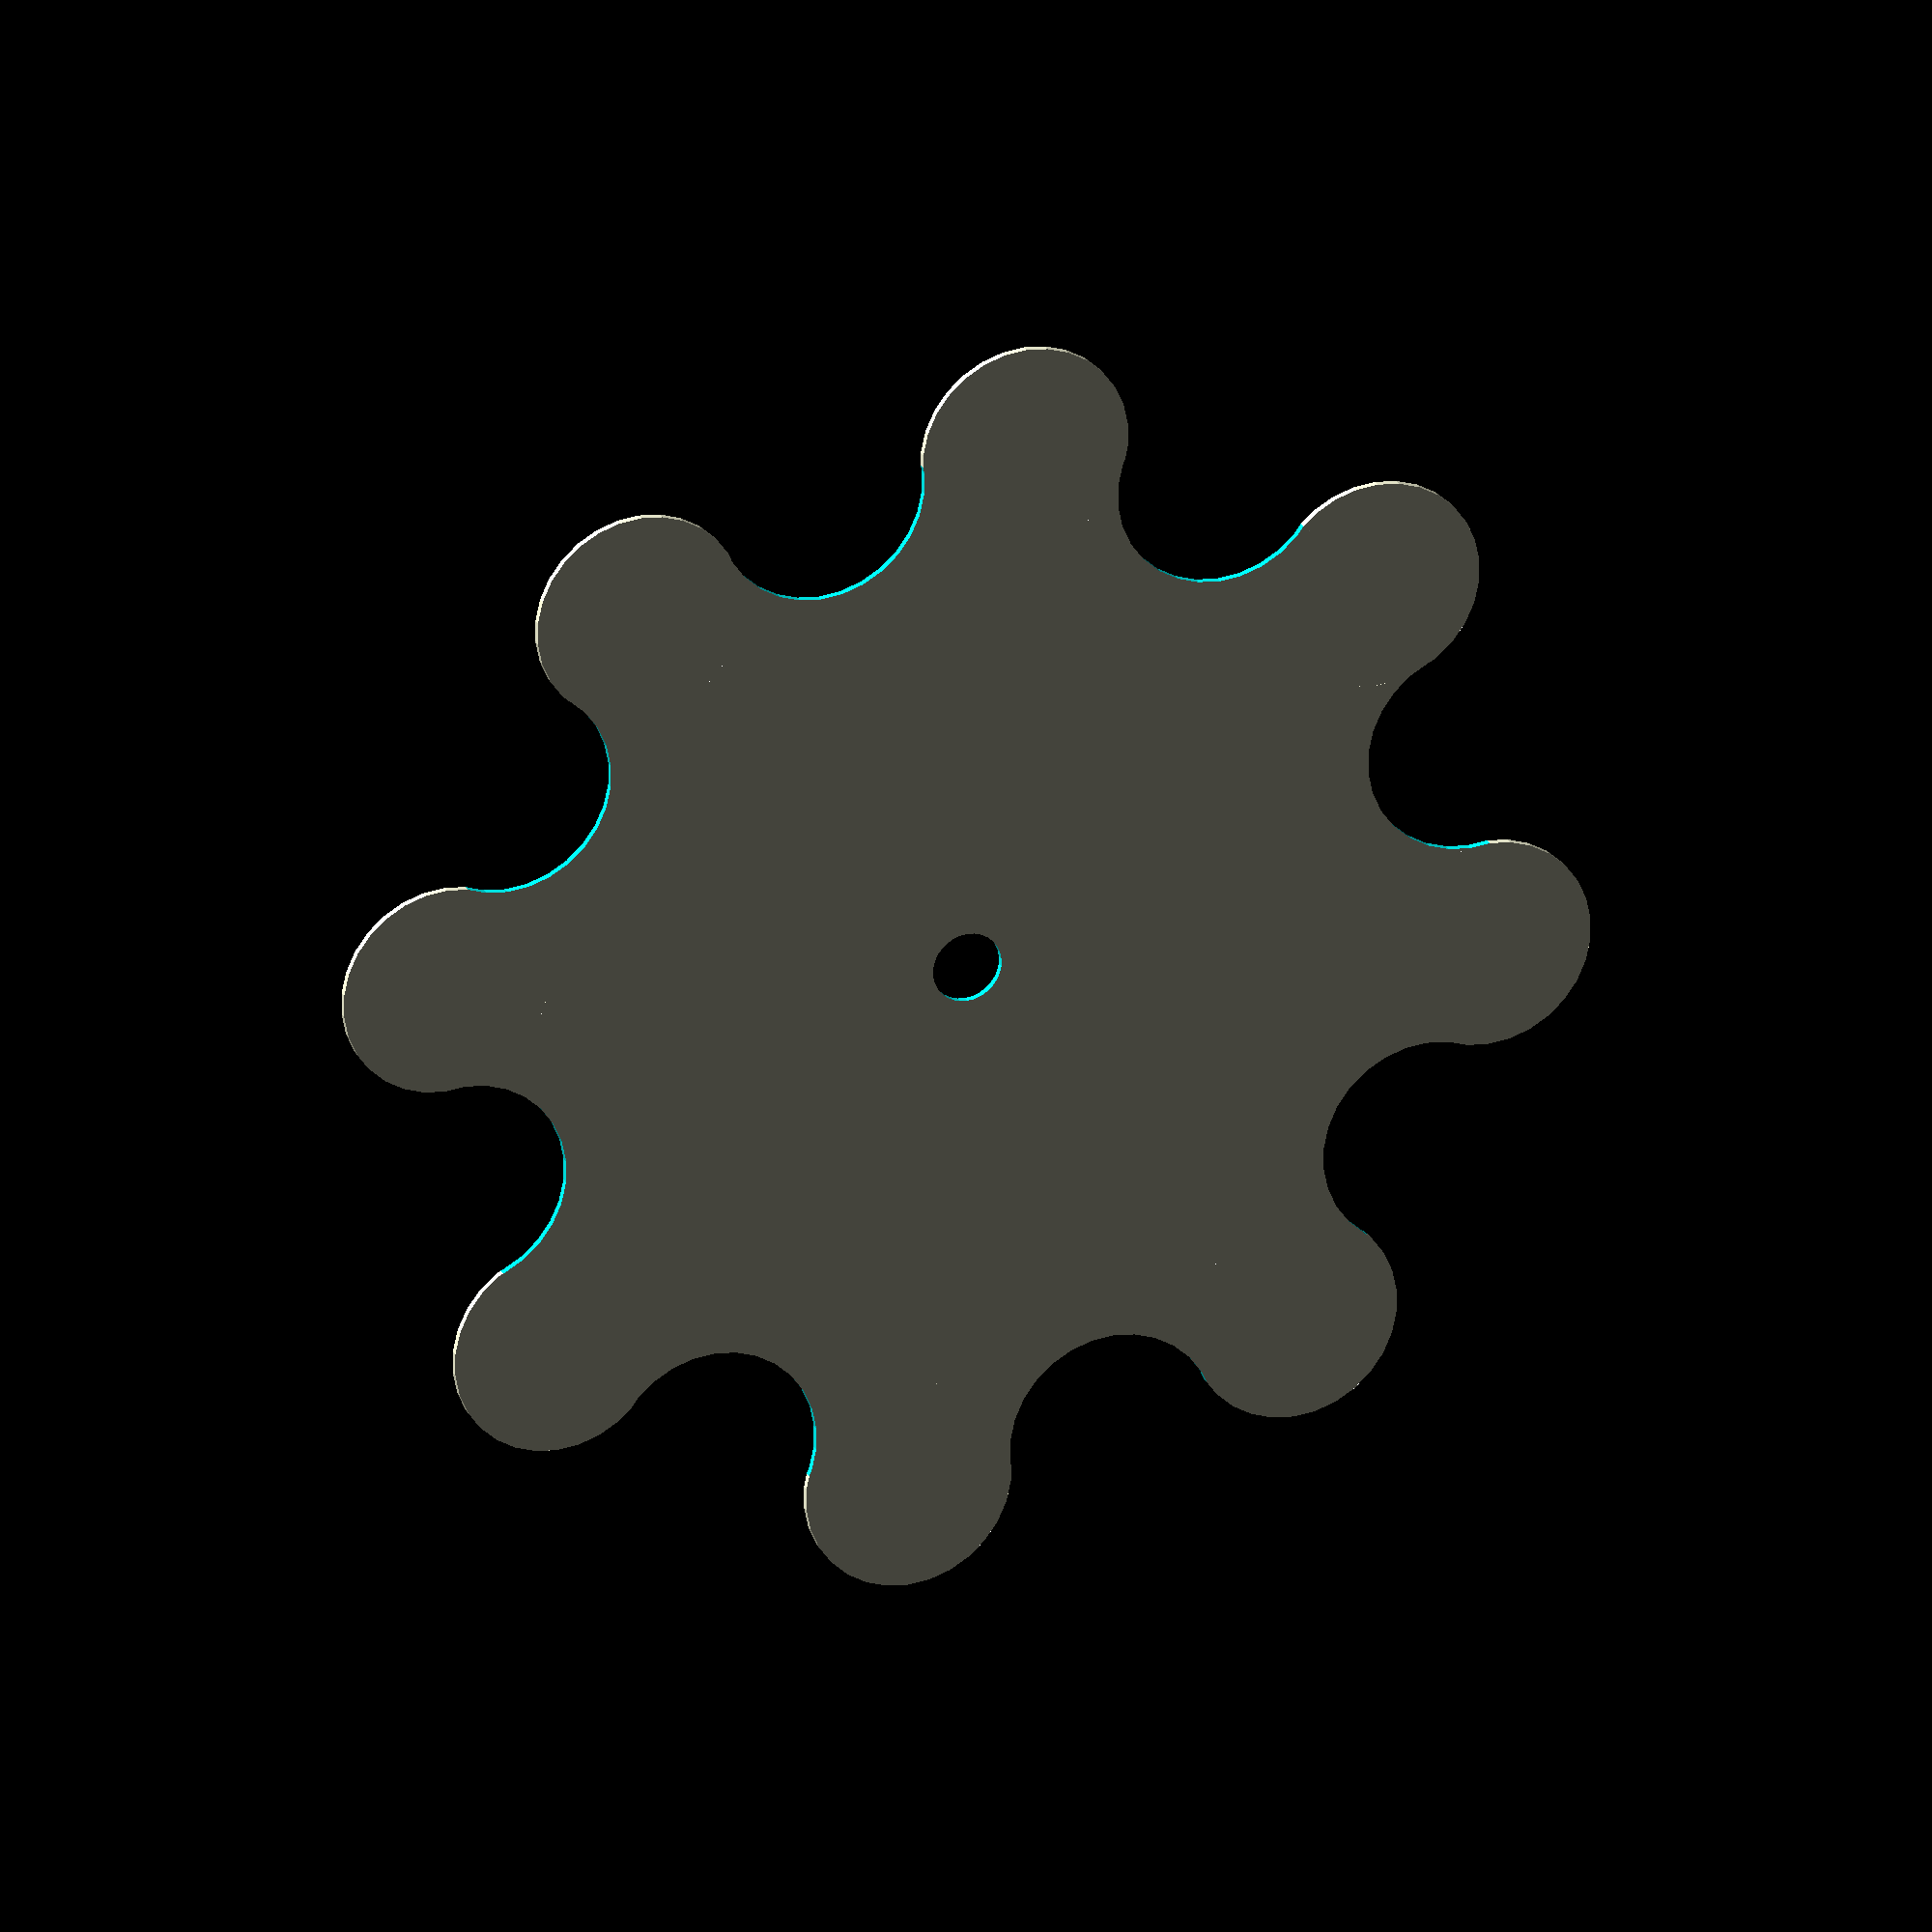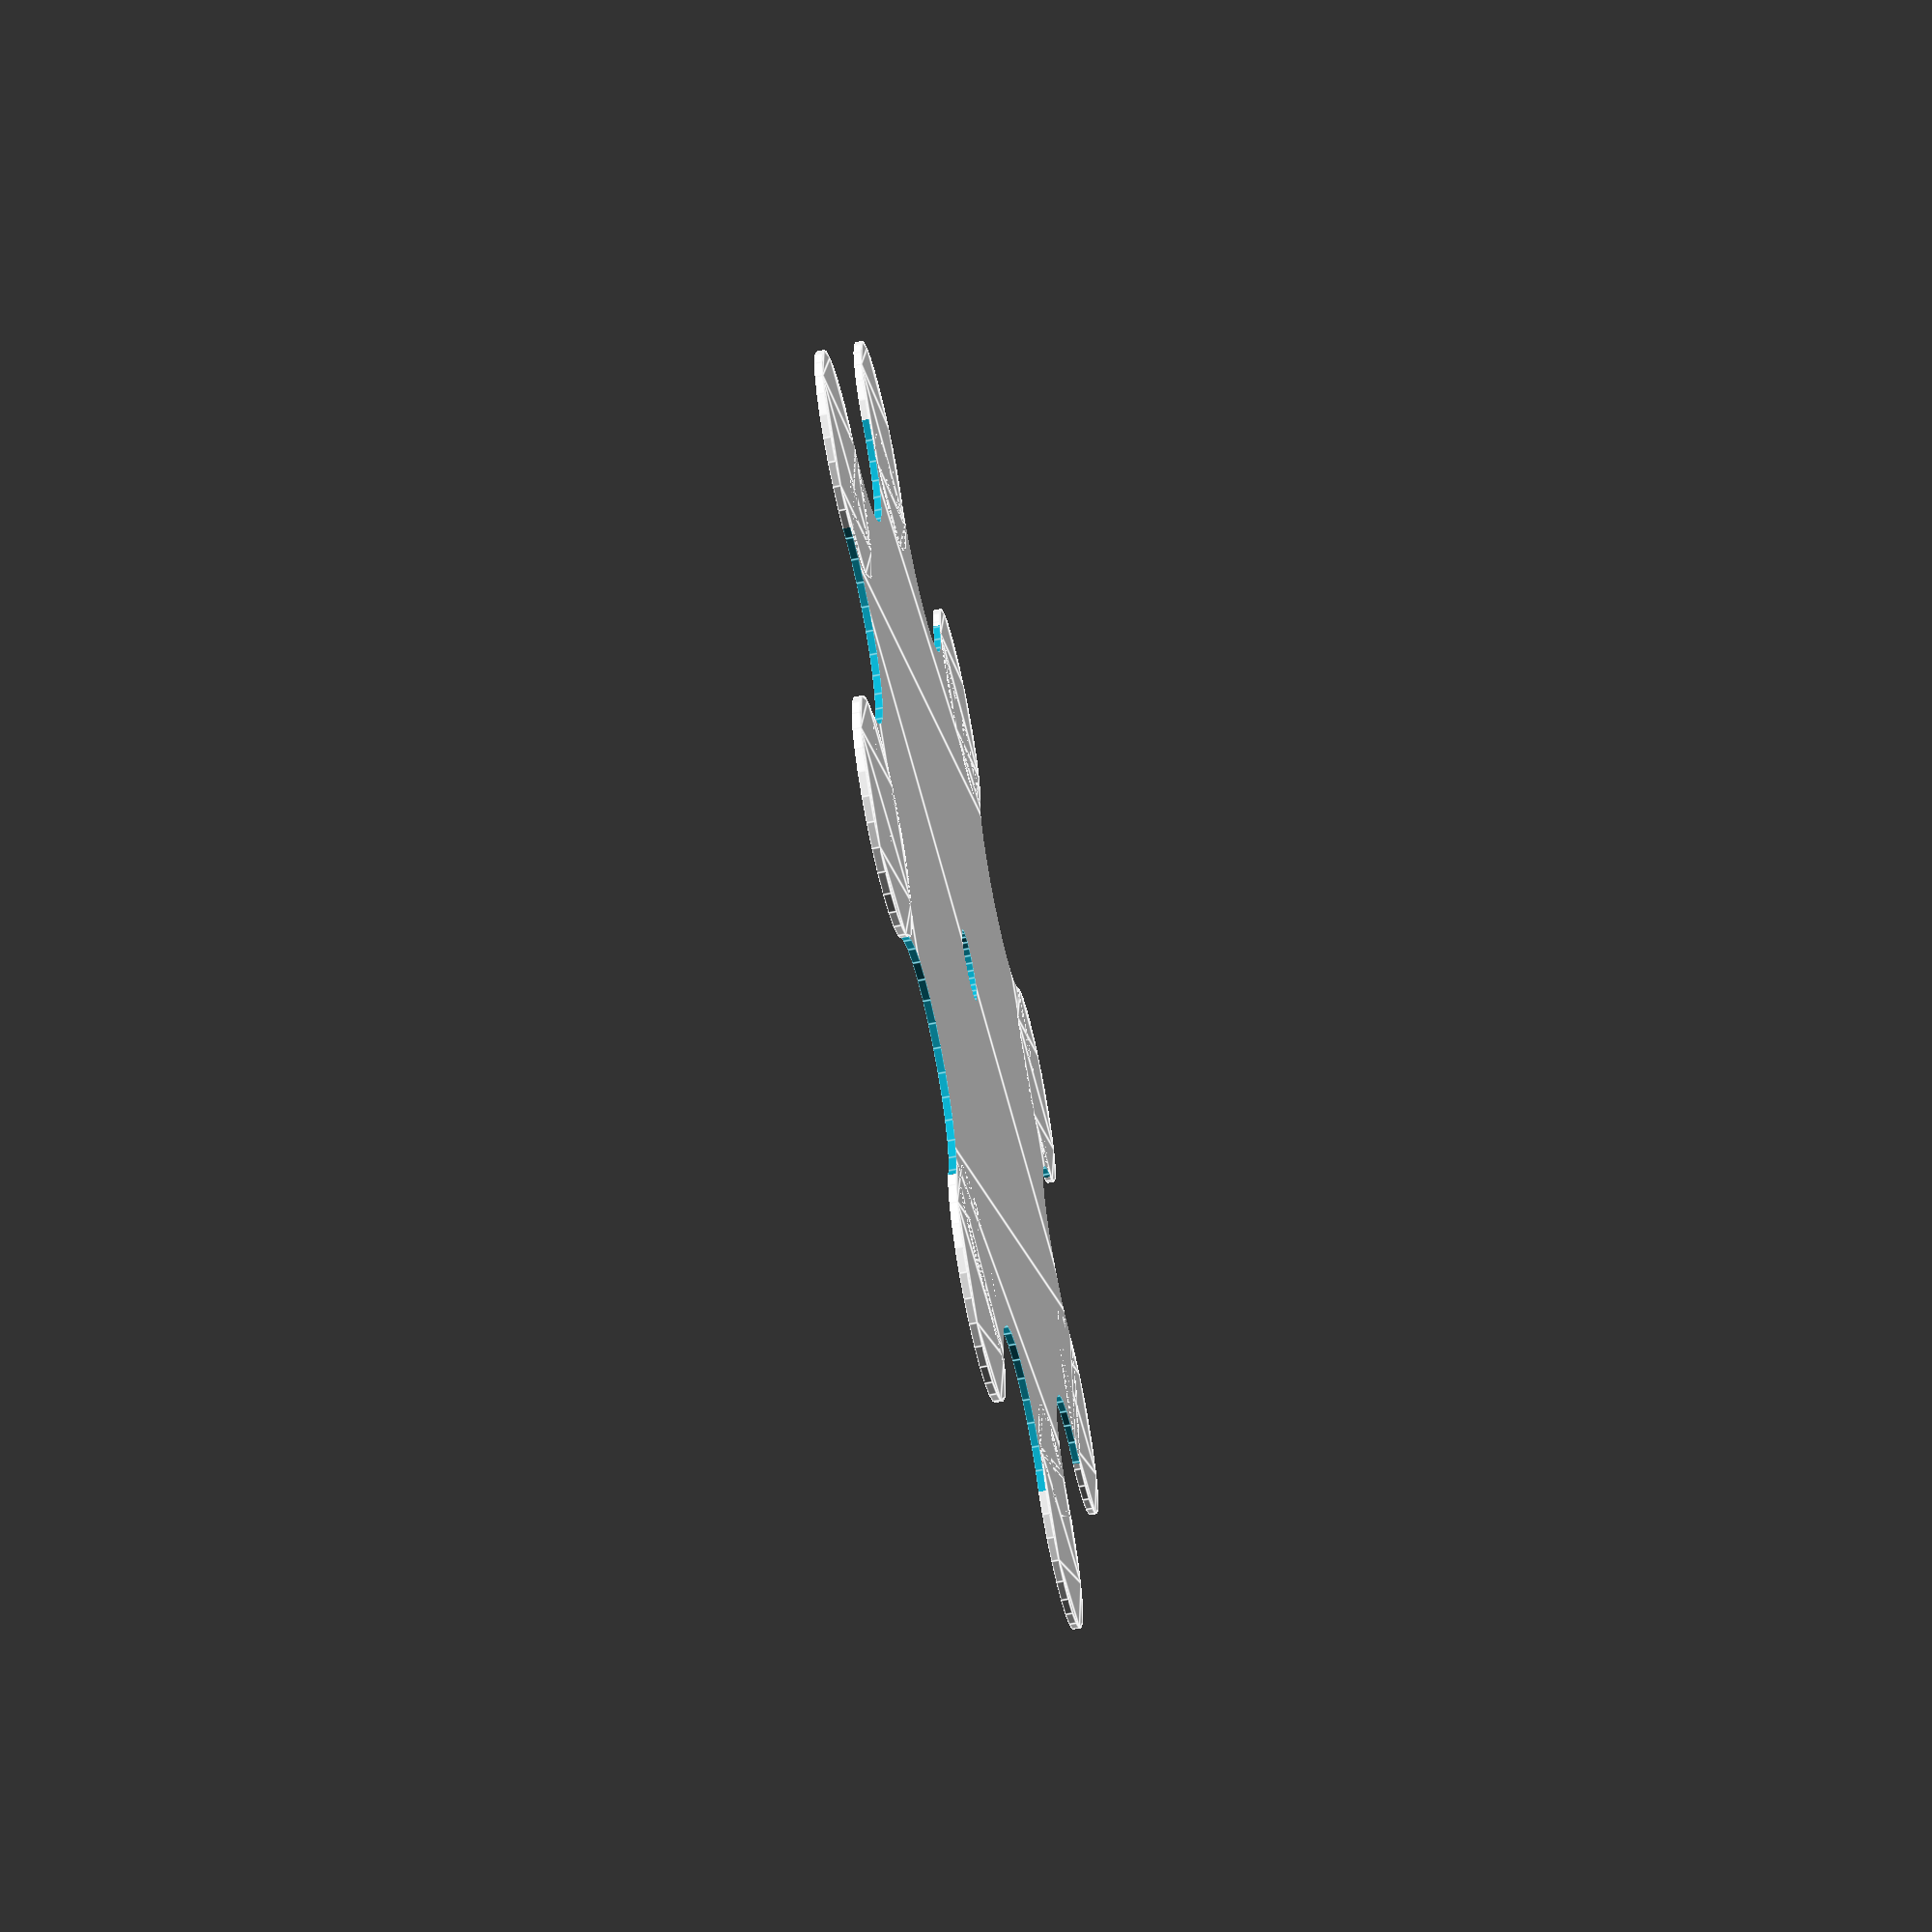
<openscad>
//
// Circular gear generator
//
// By Ketil Froyn <ketil@froyn.name>, 2012
// http://ketil.froyn.name/
// 
// (C) 2012 Ketil Froyn, used under a Creative Commons Attribution-ShareAlike 
// license: http://creativecommons.org/licenses/by-sa/3.0/
//
// Inspired by SteMega's robotic gripper:
// http://www.thingiverse.com/thing:33783
//

// Main parameters
tooth_diameter=3;
tooth_number=23;
center_hole_diameter = 2;

$fn=30; // This seems to do the trick

module flat_gear(tooth_number, tooth_diameter=30, center_hole_diameter=5)
{
	// Math and rendering
	circum_circles=2*tooth_number;
	base_circumference=2*tooth_number*tooth_diameter;
	base_radius=base_circumference/(2*3.14159);

	difference() {

	  // First, join the main cylinder and all the "teeth"
	  union() {
	    circle(r=base_radius);
	    for ( i = [ 0 : tooth_number - 1 ] ) {
	      translate([(base_radius * cos(360 * 2 * i/circum_circles)), 
		              (base_radius * sin(360 * i * 2 / circum_circles))]) 
		  circle(r=tooth_diameter/2);
	    }
	  }

	  // Then we make an indent to fit each tooth
	  for ( i = [ 0 : tooth_number - 1 ] ) {
	    translate([(base_radius * cos(360 * (2 * i + 1)/circum_circles)), 
		            (base_radius * sin(360 * (i * 2 + 1)/ circum_circles))]) 
		circle(r=tooth_diameter/2);
	  }
	  
	  // Finally, make the center hole
	  if(center_hole_diameter) circle(r=center_hole_diameter);
	}
}

flat_gear(8);

</openscad>
<views>
elev=335.8 azim=6.4 roll=339.3 proj=o view=wireframe
elev=64.4 azim=140.0 roll=101.9 proj=p view=edges
</views>
